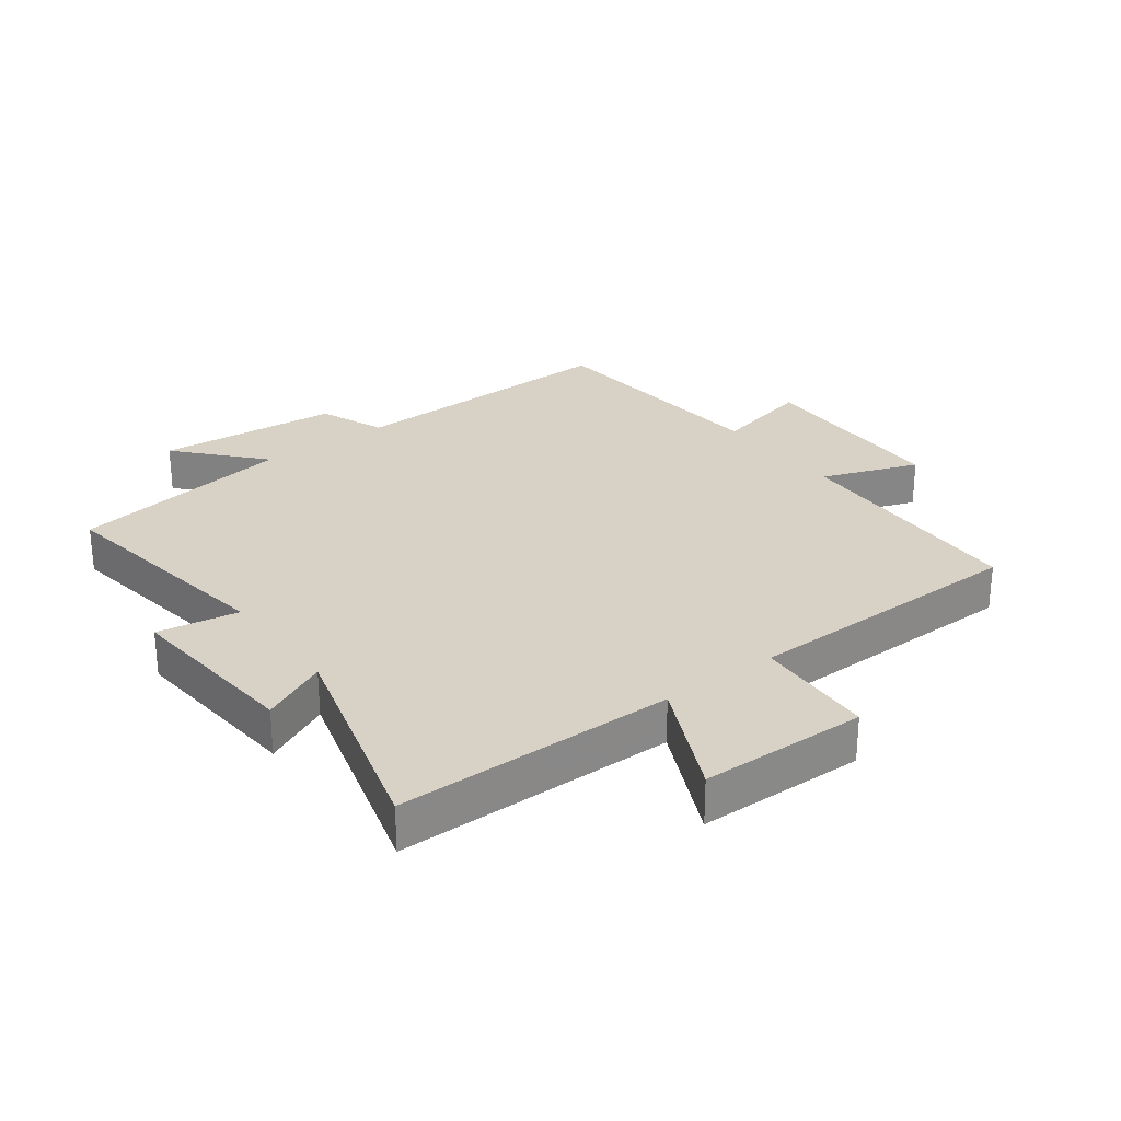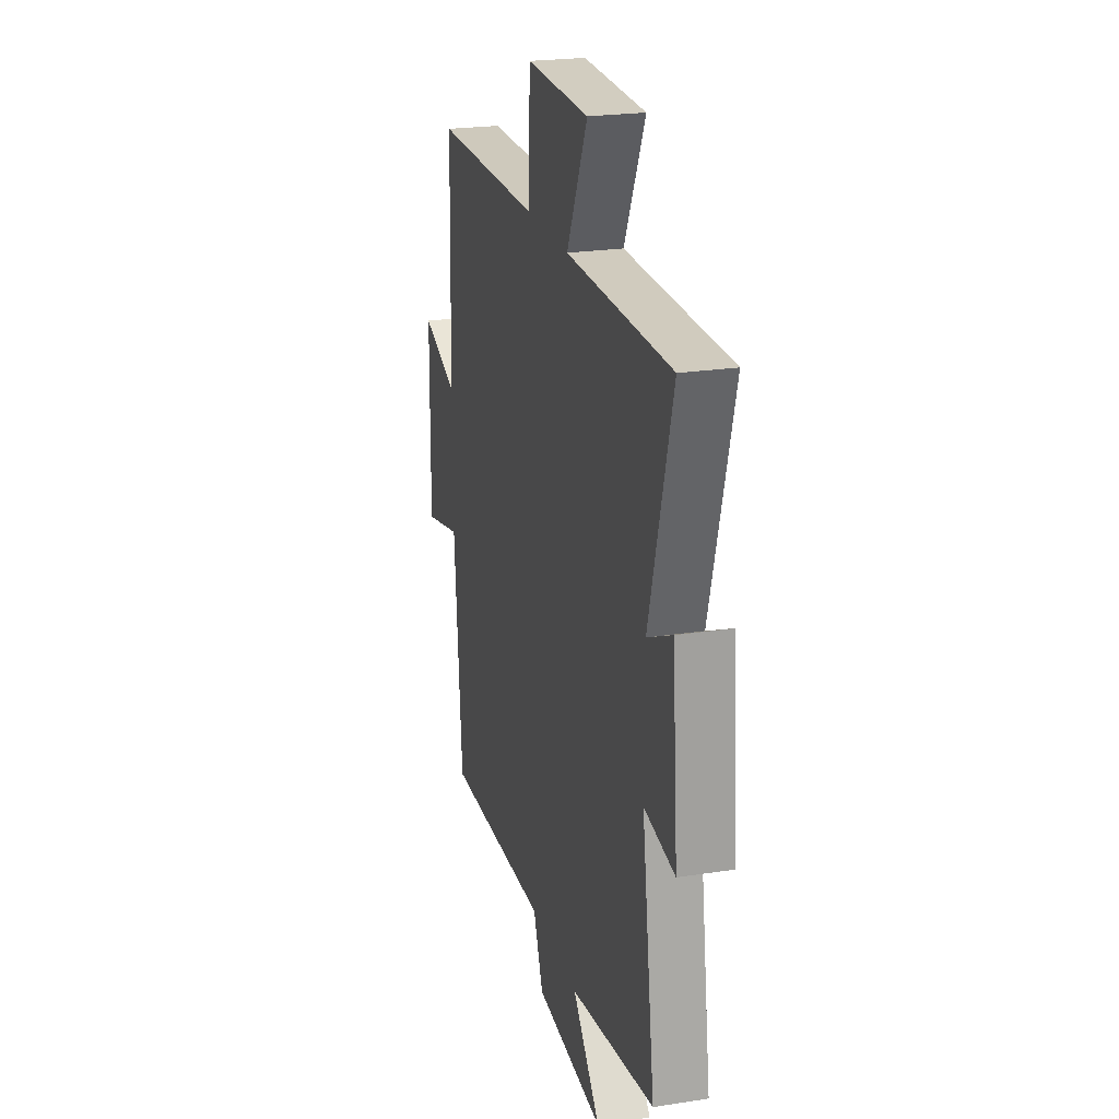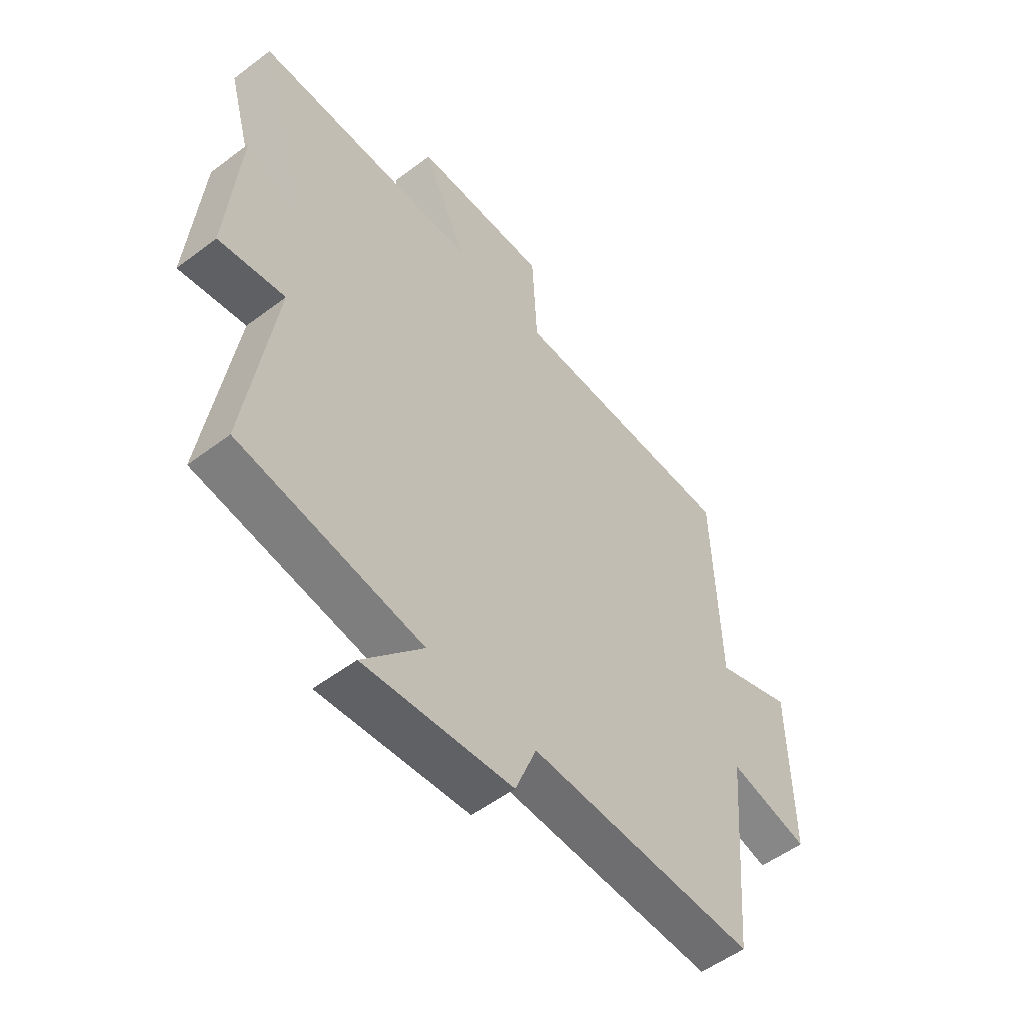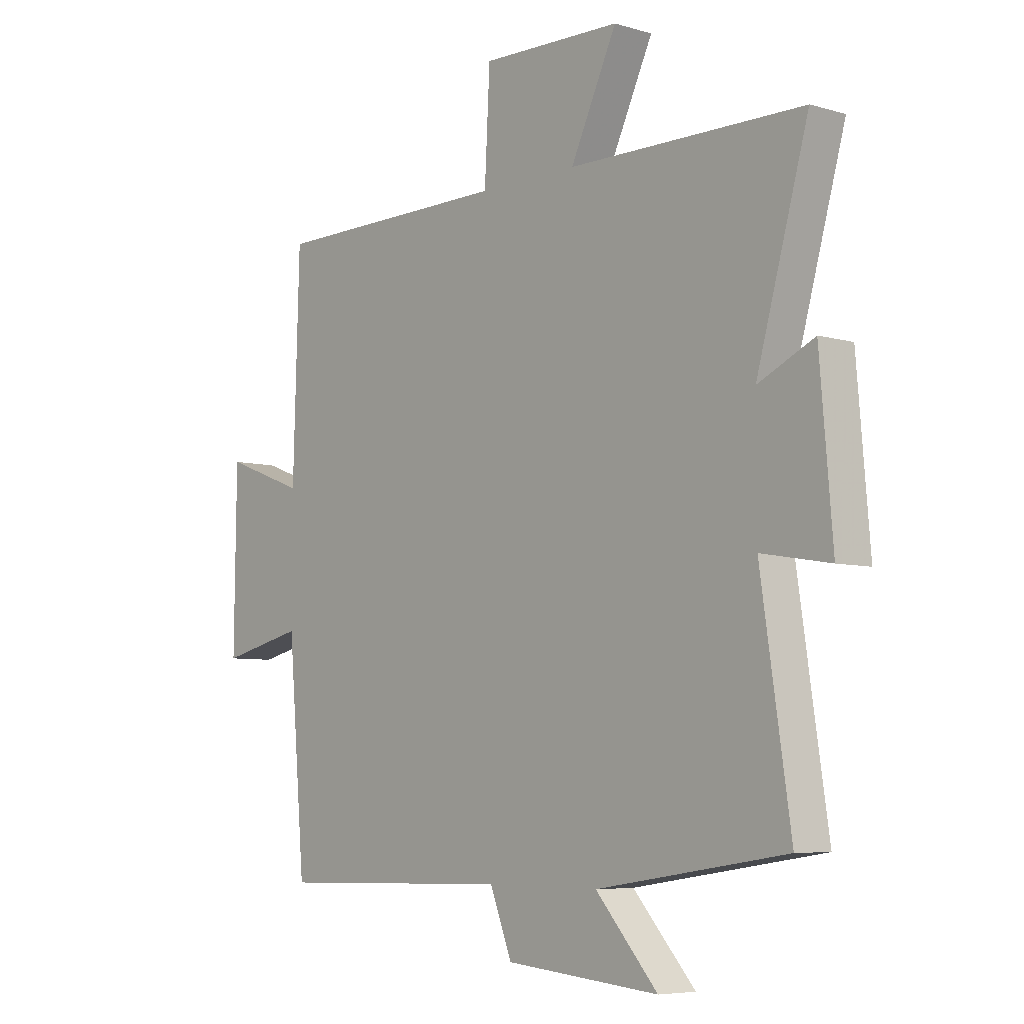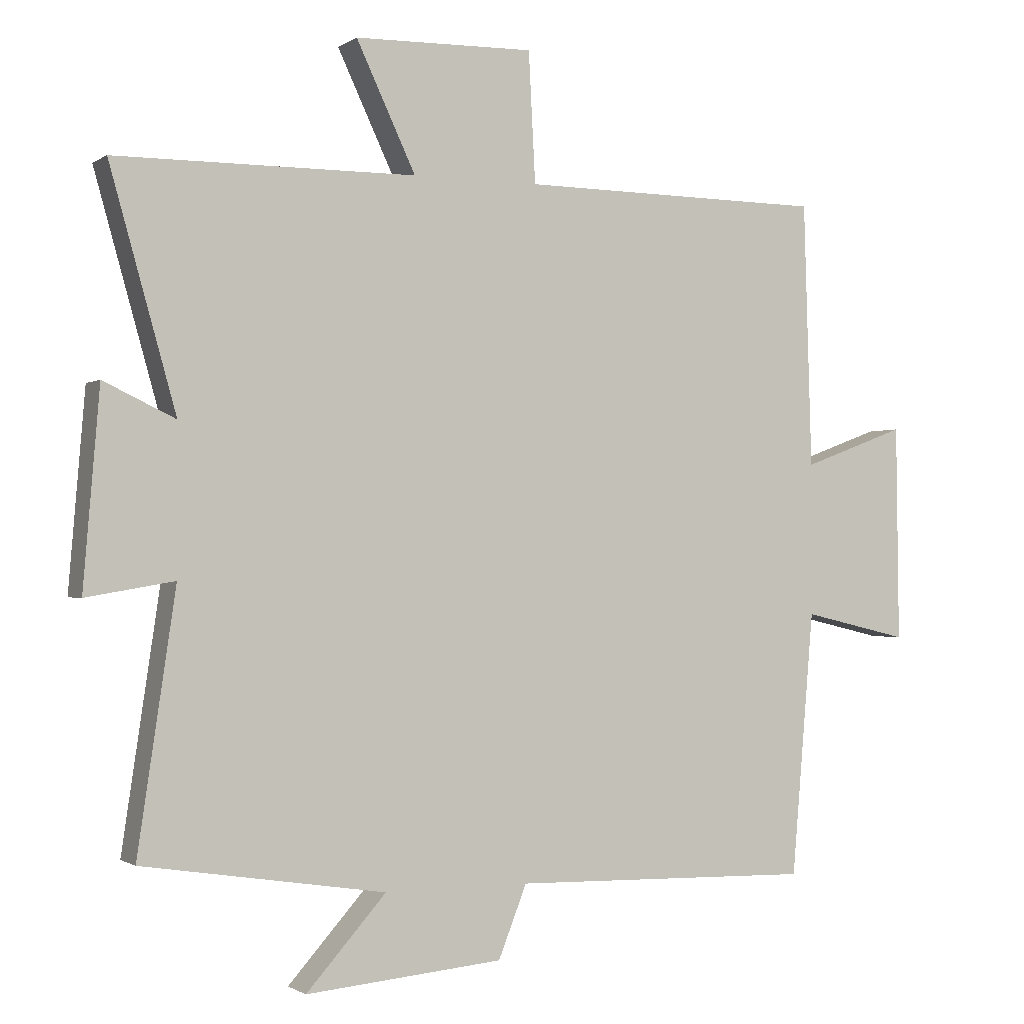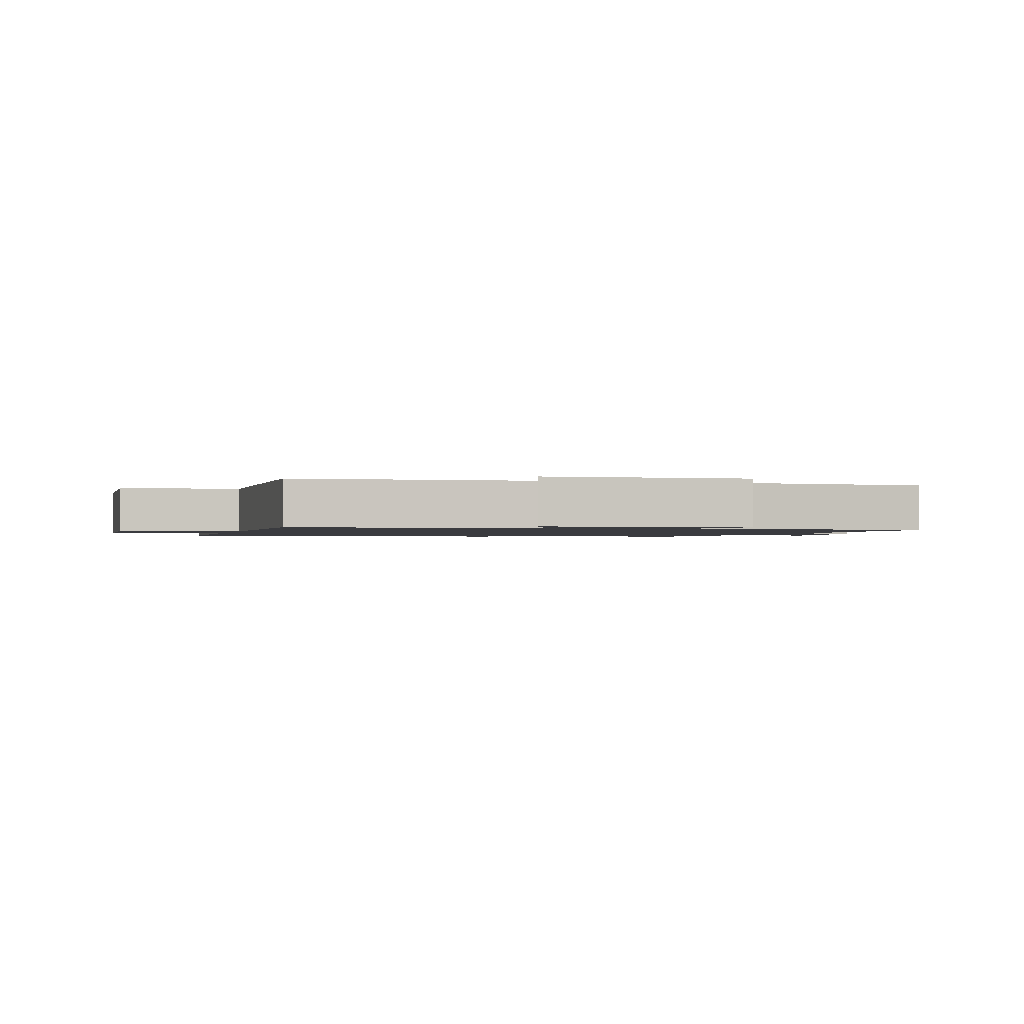
<metadata>
{"format":"obj","ext":"obj","renderer":"f3d","projection":"perspective","resolution":1024,"background":"white","views":[{"elev":27.6,"azim":-36.8,"up":"+Y"},{"elev":23.0,"azim":-104.8,"up":"+Z"},{"elev":-53.4,"azim":-51.1,"up":"+Z"},{"elev":-6.2,"azim":-131.2,"up":"+Z"},{"elev":-1.1,"azim":-25.7,"up":"+Z"},{"elev":-1.3,"azim":75.2,"up":"+Y"}]}
</metadata>
<code>
v 0.488 0.07 0.496
v 0.5 0.07 0.105
v 0.654 0.07 0.162
v 0.658 0.07 -0.158
v 0.5 0.07 -0.121
v 0.467 0.07 -0.511
v 0.019 0.07 -0.5
v -0.023 0.07 -0.606
v -0.315 0.07 -0.632
v -0.197 0.07 -0.5
v -0.556 0.07 -0.444
v -0.5 0.07 -0.067
v -0.63 0.07 -0.089
v -0.606 0.07 0.199
v -0.5 0.07 0.149
v -0.598 0.07 0.497
v -0.154 0.07 0.5
v -0.242 0.07 0.686
v 0.024 0.07 0.692
v 0.034 0.07 0.5
v 0.488 0 0.496
v 0.5 0 0.105
v 0.654 0 0.162
v 0.658 0 -0.158
v 0.5 0 -0.121
v 0.467 0 -0.511
v 0.019 0 -0.5
v -0.023 0 -0.606
v -0.315 0 -0.632
v -0.197 0 -0.5
v -0.556 0 -0.444
v -0.5 0 -0.067
v -0.63 0 -0.089
v -0.606 0 0.199
v -0.5 0 0.149
v -0.598 0 0.497
v -0.154 0 0.5
v -0.242 0 0.686
v 0.024 0 0.692
v 0.034 0 0.5
f 17 18 19 20
f 15 16 17 20
f 15 20 1 2
f 12 13 14 15
f 12 15 2
f 10 11 12 2
f 7 8 9 10
f 7 10 2 3
f 5 6 7
f 5 7 3
f 3 4 5
f 40 39 38 37
f 40 37 36 35
f 22 21 40 35
f 35 34 33 32
f 22 35 32
f 22 32 31 30
f 30 29 28 27
f 23 22 30 27
f 27 26 25
f 23 27 25
f 25 24 23
f 1 21 22 2
f 2 22 23 3
f 3 23 24 4
f 4 24 25 5
f 5 25 26 6
f 6 26 27 7
f 7 27 28 8
f 8 28 29 9
f 9 29 30 10
f 10 30 31 11
f 11 31 32 12
f 12 32 33 13
f 13 33 34 14
f 14 34 35 15
f 15 35 36 16
f 16 36 37 17
f 17 37 38 18
f 18 38 39 19
f 19 39 40 20
f 20 40 21 1

</code>
